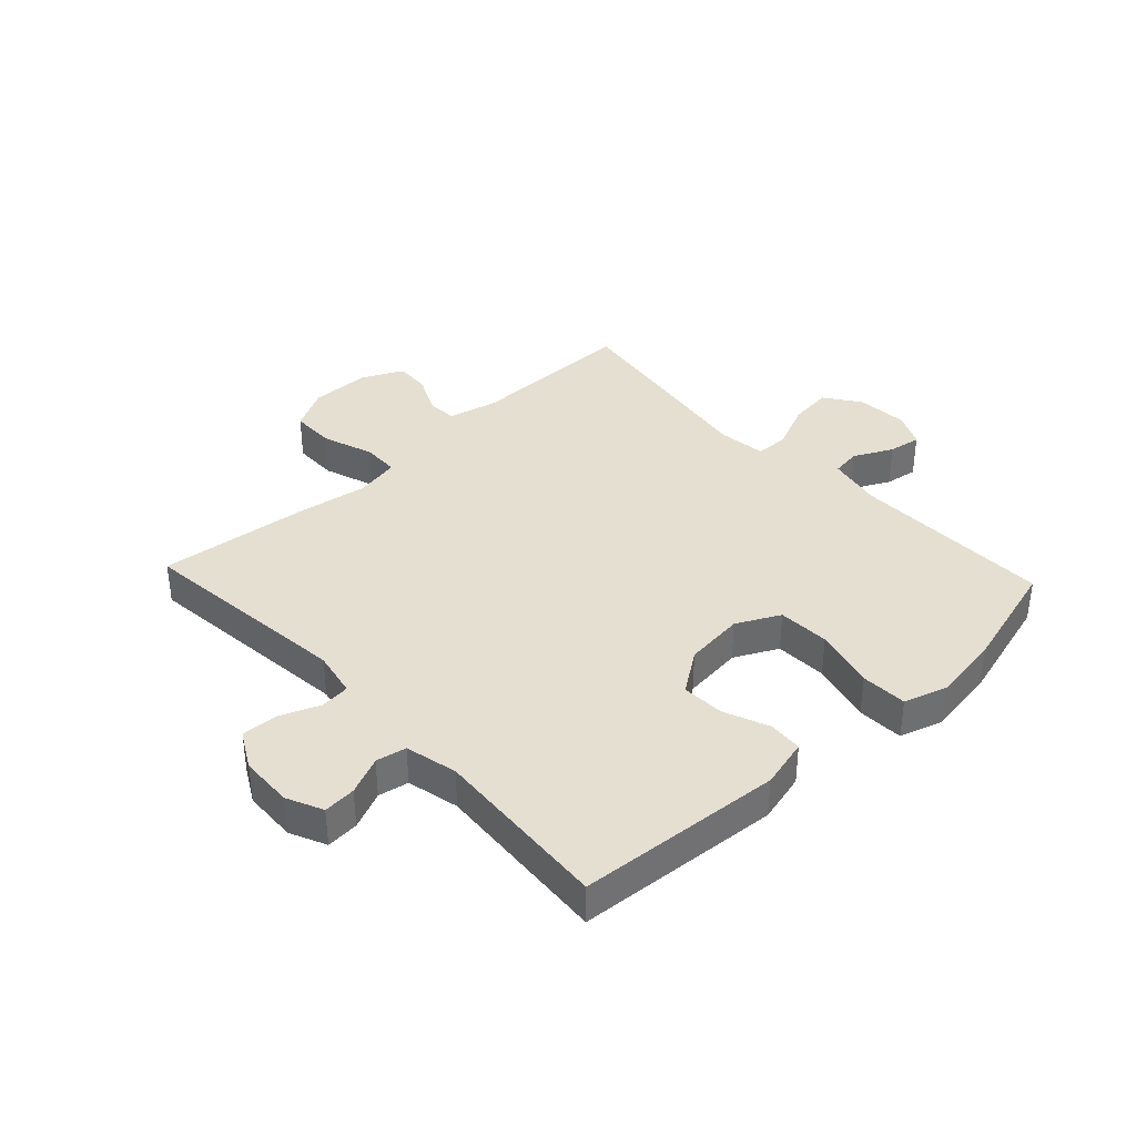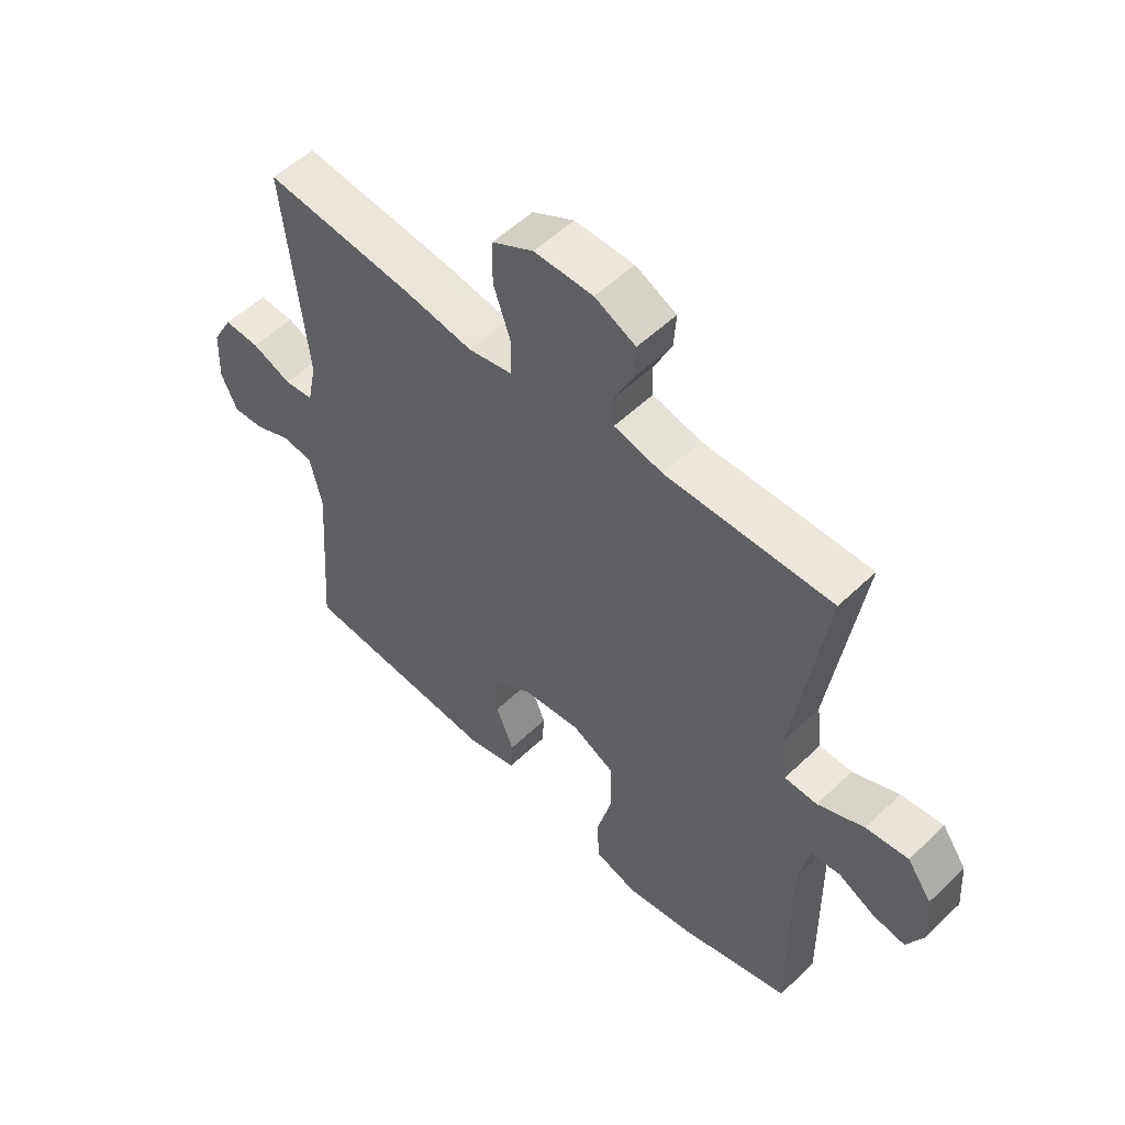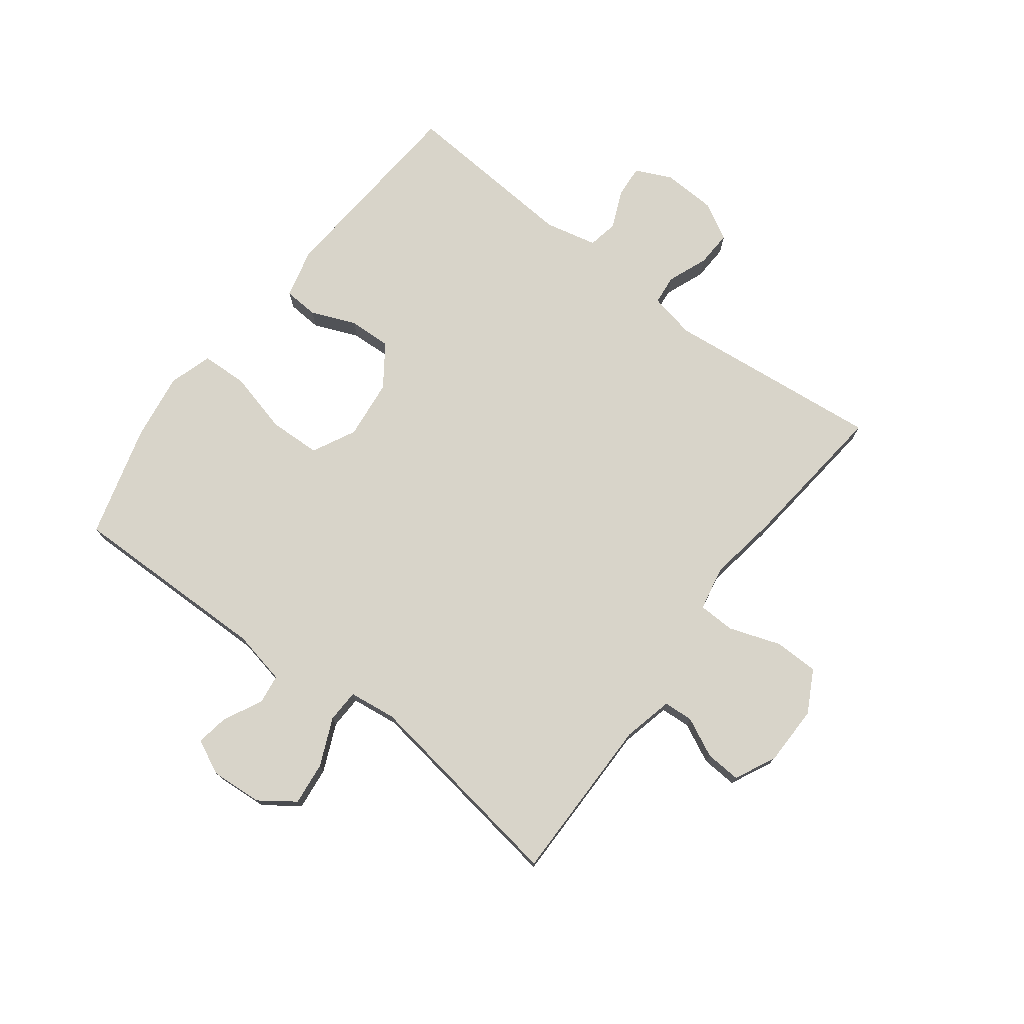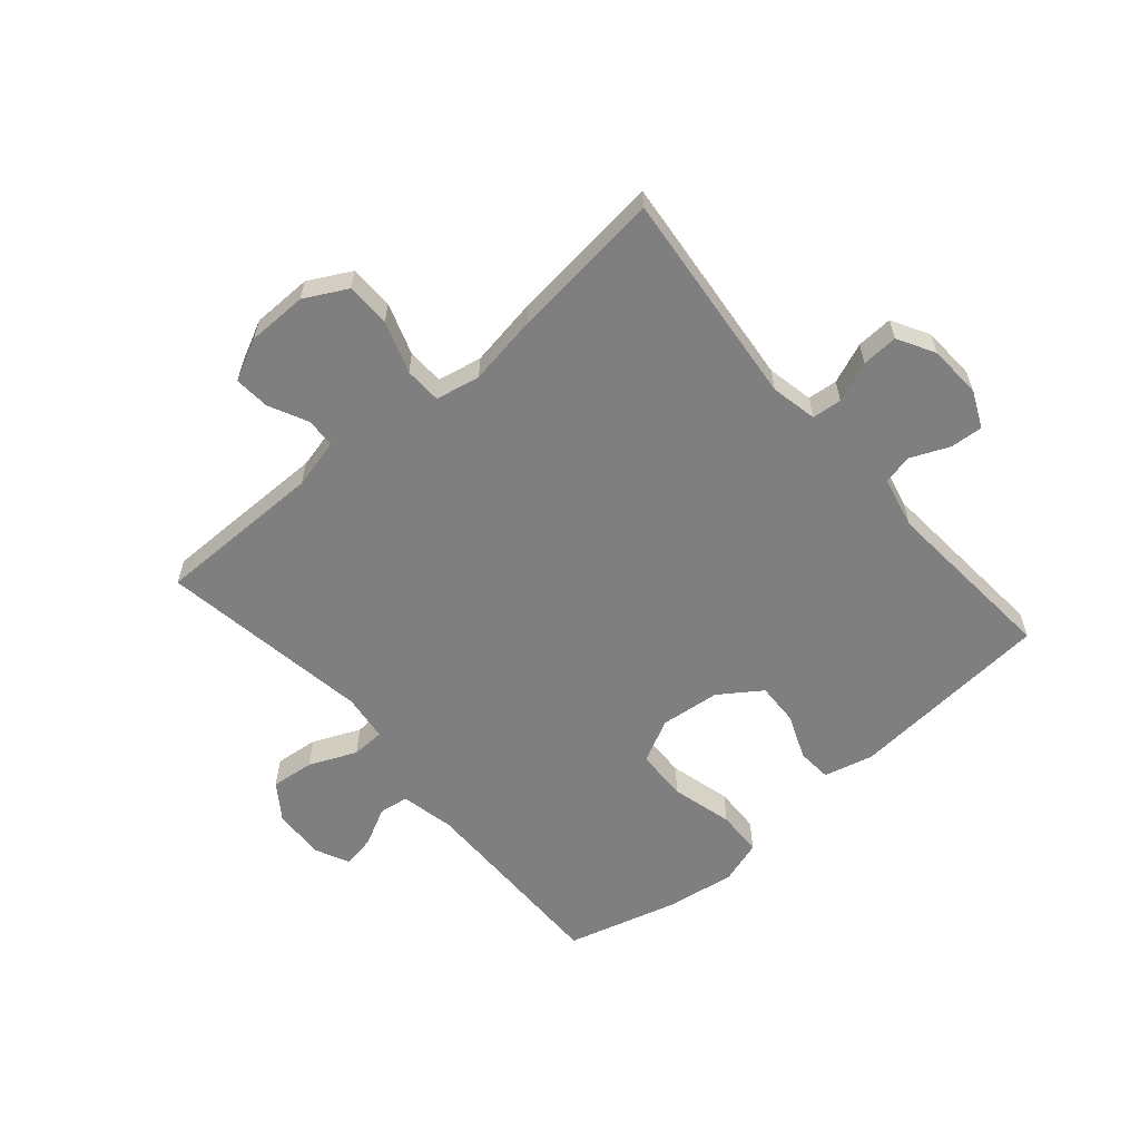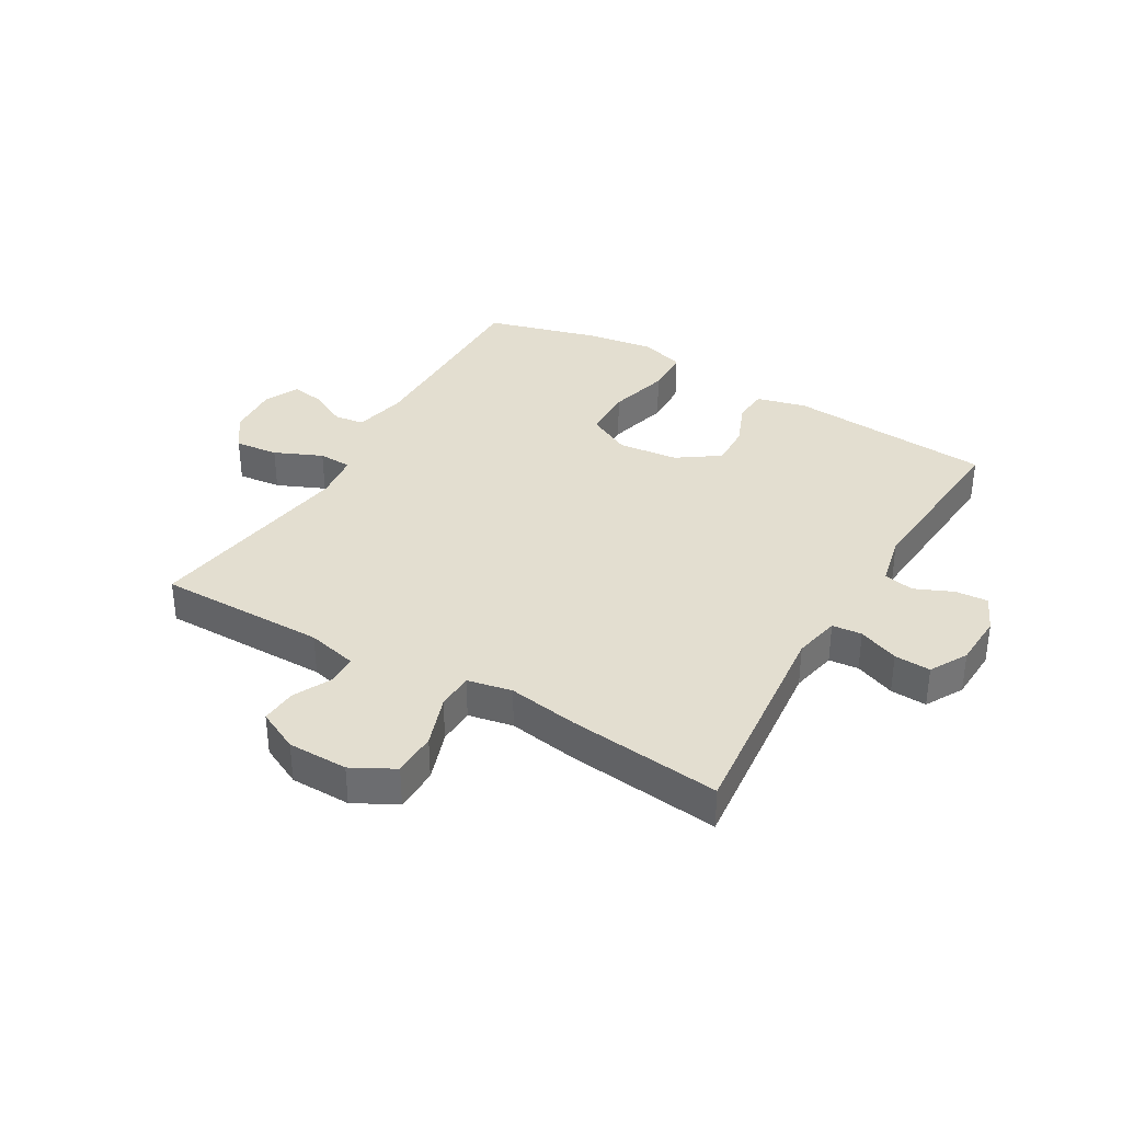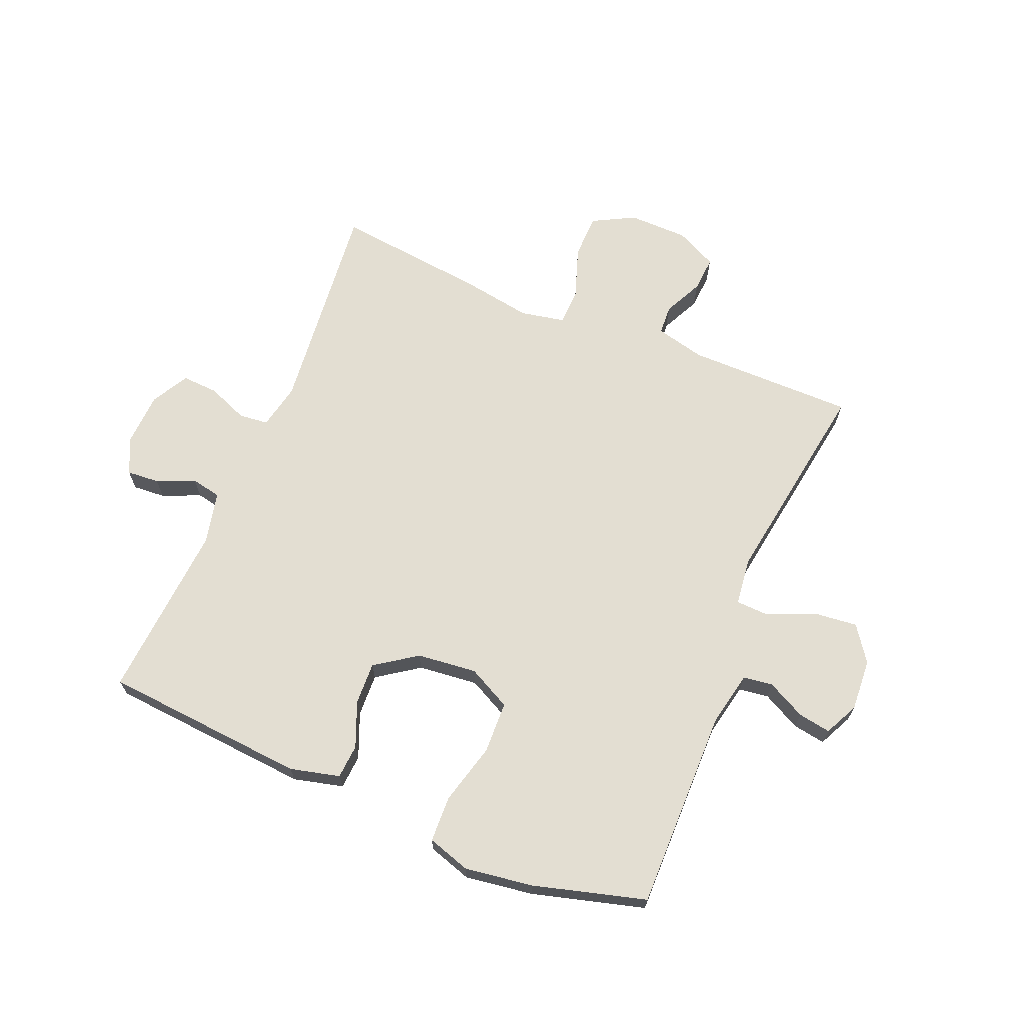
<metadata>
{"format":"obj","ext":"obj","renderer":"f3d","projection":"perspective","resolution":1024,"background":"white","views":[{"elev":37.4,"azim":136.9,"up":"+Y"},{"elev":53.9,"azim":-135.4,"up":"+Z"},{"elev":75.1,"azim":-52.9,"up":"+Y"},{"elev":-59.7,"azim":40.8,"up":"+Y"},{"elev":35.7,"azim":30.4,"up":"+Y"},{"elev":67.7,"azim":-157.3,"up":"+Y"}]}
</metadata>
<code>
v -0.5 0.07 -0.5
v -0.496 0.07 -0.158
v -0.515 0.07 -0.067
v -0.565 0.07 -0.06
v -0.63 0.07 -0.093
v -0.685 0.07 -0.102
v -0.713 0.07 -0.044
v -0.707 0.07 0.044
v -0.665 0.07 0.103
v -0.592 0.07 0.095
v -0.512 0.07 0.06
v -0.456 0.07 0.062
v -0.446 0.07 0.142
v -0.5 0.07 0.5
v -0.216 0.07 0.499
v -0.132 0.07 0.519
v -0.129 0.07 0.569
v -0.161 0.07 0.635
v -0.165 0.07 0.695
v -0.095 0.07 0.729
v 0.006 0.07 0.73
v 0.077 0.07 0.692
v 0.078 0.07 0.617
v 0.048 0.07 0.53
v 0.05 0.07 0.468
v 0.125 0.07 0.453
v 0.243 0.07 0.472
v 0.5 0.07 0.5
v 0.462 0.07 0.134
v 0.478 0.07 0.056
v 0.528 0.07 0.051
v 0.596 0.07 0.078
v 0.657 0.07 0.081
v 0.692 0.07 0.018
v 0.696 0.07 -0.072
v 0.668 0.07 -0.133
v 0.613 0.07 -0.129
v 0.549 0.07 -0.101
v 0.498 0.07 -0.111
v 0.478 0.07 -0.199
v 0.5 0.07 -0.5
v 0.155 0.07 -0.527
v 0.071 0.07 -0.506
v 0.067 0.07 -0.448
v 0.098 0.07 -0.372
v 0.101 0.07 -0.3
v 0.031 0.07 -0.251
v -0.07 0.07 -0.24
v -0.143 0.07 -0.277
v -0.146 0.07 -0.365
v -0.119 0.07 -0.469
v -0.122 0.07 -0.547
v -0.195 0.07 -0.57
v -0.31 0.07 -0.553
v -0.5 0 -0.5
v -0.496 0 -0.158
v -0.515 0 -0.067
v -0.565 0 -0.06
v -0.63 0 -0.093
v -0.685 0 -0.102
v -0.713 0 -0.044
v -0.707 0 0.044
v -0.665 0 0.103
v -0.592 0 0.095
v -0.512 0 0.06
v -0.456 0 0.062
v -0.446 0 0.142
v -0.5 0 0.5
v -0.216 0 0.499
v -0.132 0 0.519
v -0.129 0 0.569
v -0.161 0 0.635
v -0.165 0 0.695
v -0.095 0 0.729
v 0.006 0 0.73
v 0.077 0 0.692
v 0.078 0 0.617
v 0.048 0 0.53
v 0.05 0 0.468
v 0.125 0 0.453
v 0.243 0 0.472
v 0.5 0 0.5
v 0.462 0 0.134
v 0.478 0 0.056
v 0.528 0 0.051
v 0.596 0 0.078
v 0.657 0 0.081
v 0.692 0 0.018
v 0.696 0 -0.072
v 0.668 0 -0.133
v 0.613 0 -0.129
v 0.549 0 -0.101
v 0.498 0 -0.111
v 0.478 0 -0.199
v 0.5 0 -0.5
v 0.155 0 -0.527
v 0.071 0 -0.506
v 0.067 0 -0.448
v 0.098 0 -0.372
v 0.101 0 -0.3
v 0.031 0 -0.251
v -0.07 0 -0.24
v -0.143 0 -0.277
v -0.146 0 -0.365
v -0.119 0 -0.469
v -0.122 0 -0.547
v -0.195 0 -0.57
v -0.31 0 -0.553
f 53 54 1 2
f 50 51 52 53
f 49 50 53 2
f 48 49 2 3
f 47 48 3
f 42 43 44 45
f 40 41 42 45
f 39 40 45 46
f 35 36 37 38
f 35 38 39
f 34 35 39
f 31 32 33 34
f 30 31 34 39
f 29 30 39 46
f 26 27 28 29
f 25 26 29 46
f 21 22 23 24
f 21 24 25
f 17 18 19 20
f 16 17 20 21
f 13 14 15
f 12 13 15 16
f 8 9 10 11
f 8 11 12
f 7 8 12
f 4 5 6 7
f 4 7 12
f 3 4 12
f 47 3 12 16
f 25 46 47
f 16 21 25 47
f 56 55 108 107
f 107 106 105 104
f 56 107 104 103
f 57 56 103 102
f 57 102 101
f 99 98 97 96
f 99 96 95 94
f 100 99 94 93
f 92 91 90 89
f 93 92 89
f 93 89 88
f 88 87 86 85
f 93 88 85 84
f 100 93 84 83
f 83 82 81 80
f 100 83 80 79
f 78 77 76 75
f 79 78 75
f 74 73 72 71
f 75 74 71 70
f 69 68 67
f 70 69 67 66
f 65 64 63 62
f 66 65 62
f 66 62 61
f 61 60 59 58
f 66 61 58
f 66 58 57
f 70 66 57 101
f 101 100 79
f 101 79 75 70
f 1 55 56 2
f 2 56 57 3
f 3 57 58 4
f 4 58 59 5
f 5 59 60 6
f 6 60 61 7
f 7 61 62 8
f 8 62 63 9
f 9 63 64 10
f 10 64 65 11
f 11 65 66 12
f 12 66 67 13
f 13 67 68 14
f 14 68 69 15
f 15 69 70 16
f 16 70 71 17
f 17 71 72 18
f 18 72 73 19
f 19 73 74 20
f 20 74 75 21
f 21 75 76 22
f 22 76 77 23
f 23 77 78 24
f 24 78 79 25
f 25 79 80 26
f 26 80 81 27
f 27 81 82 28
f 28 82 83 29
f 29 83 84 30
f 30 84 85 31
f 31 85 86 32
f 32 86 87 33
f 33 87 88 34
f 34 88 89 35
f 35 89 90 36
f 36 90 91 37
f 37 91 92 38
f 38 92 93 39
f 39 93 94 40
f 40 94 95 41
f 41 95 96 42
f 42 96 97 43
f 43 97 98 44
f 44 98 99 45
f 45 99 100 46
f 46 100 101 47
f 47 101 102 48
f 48 102 103 49
f 49 103 104 50
f 50 104 105 51
f 51 105 106 52
f 52 106 107 53
f 53 107 108 54
f 54 108 55 1

</code>
